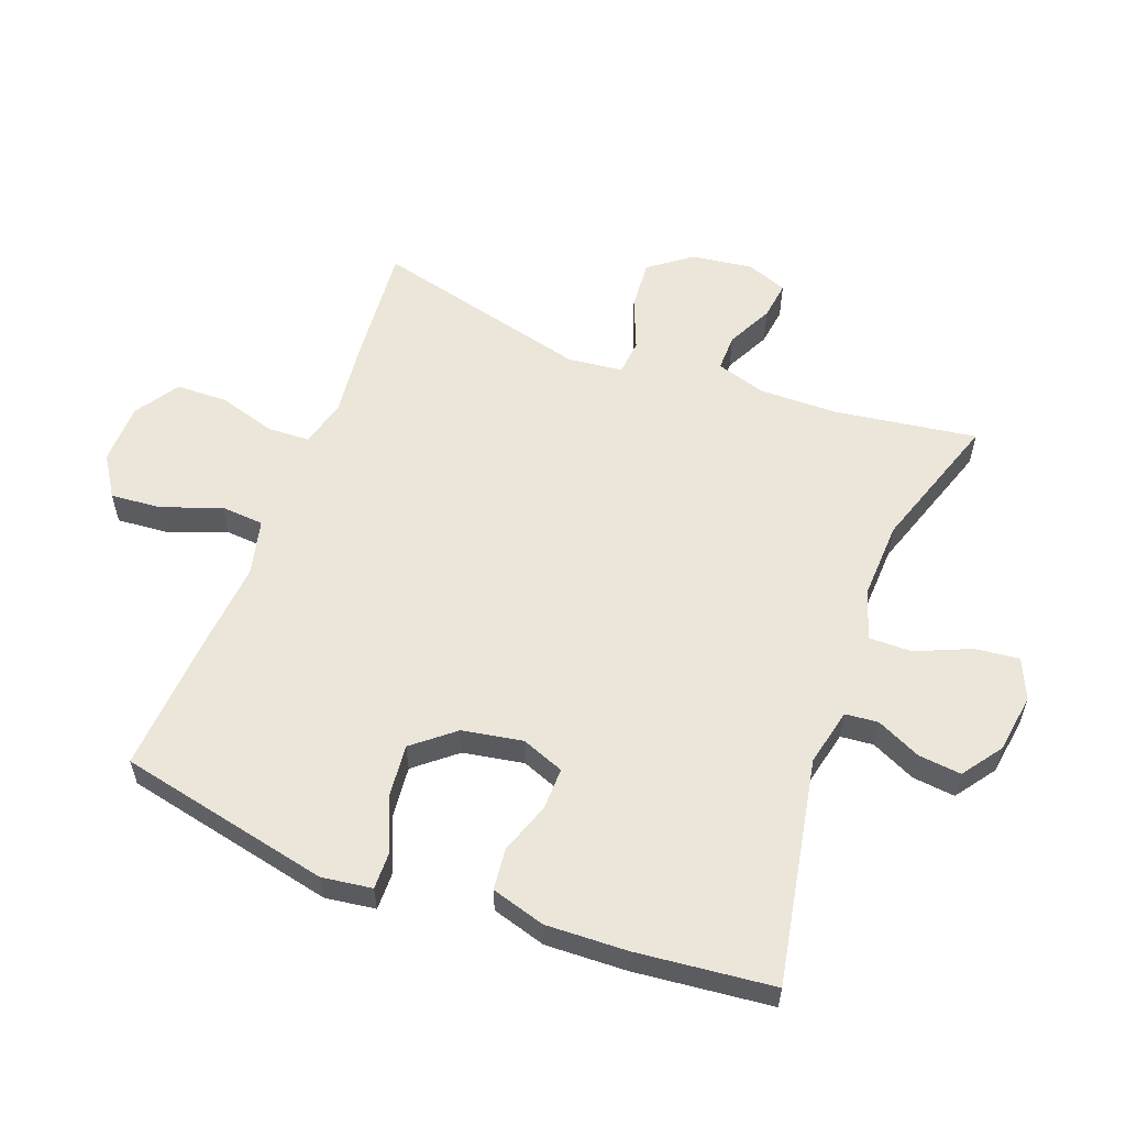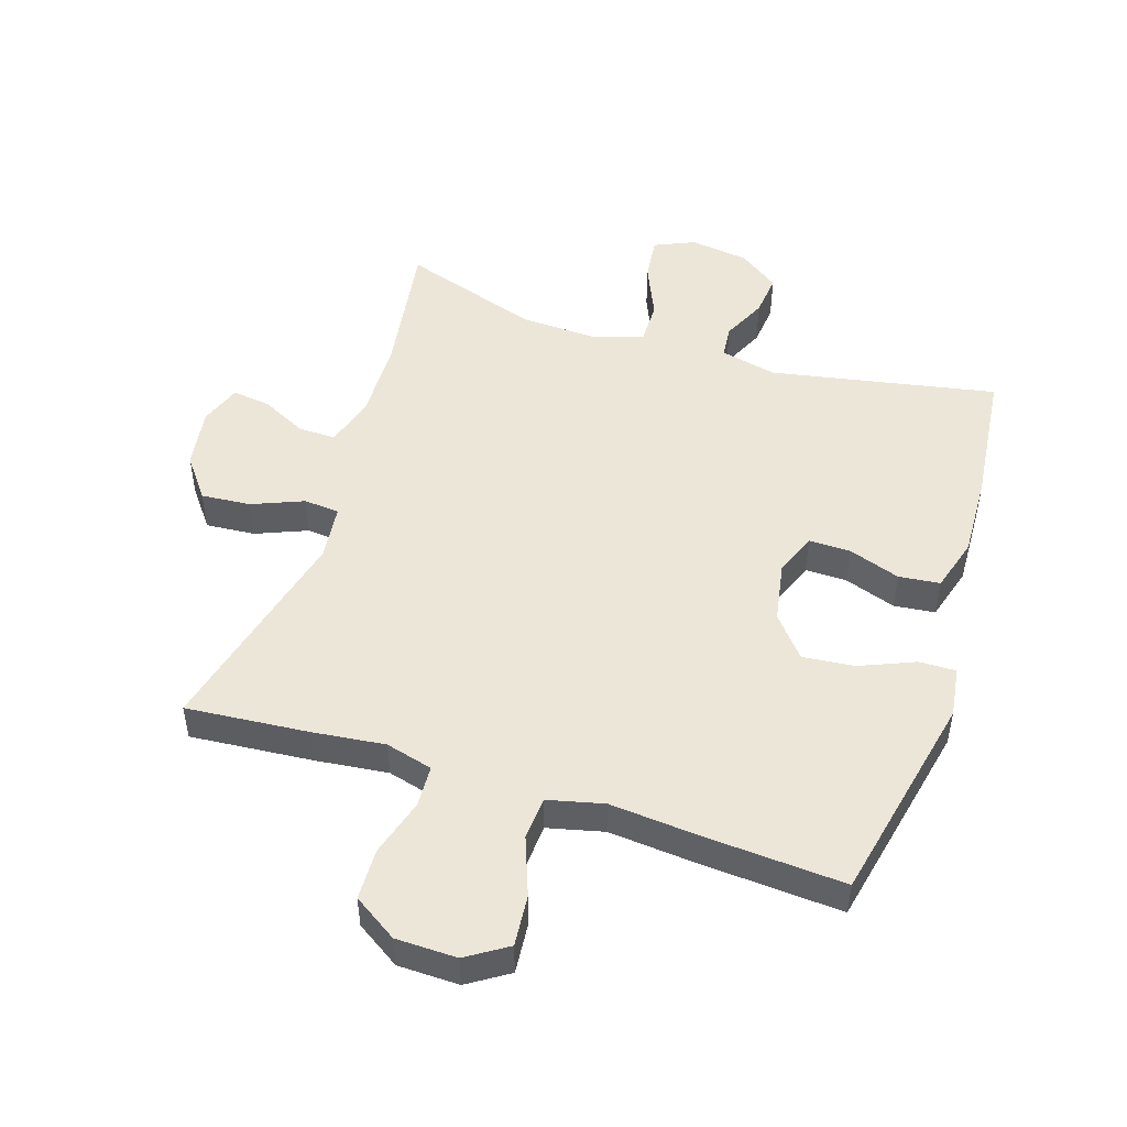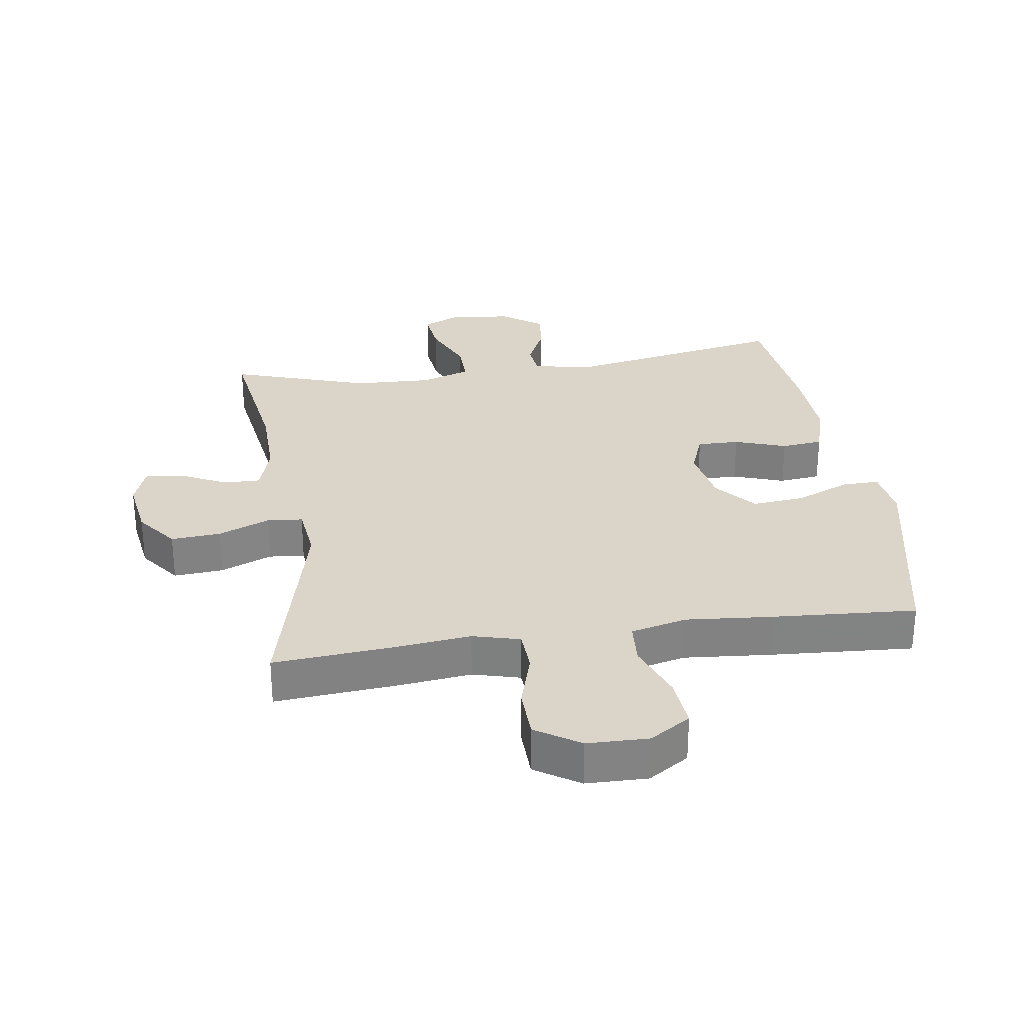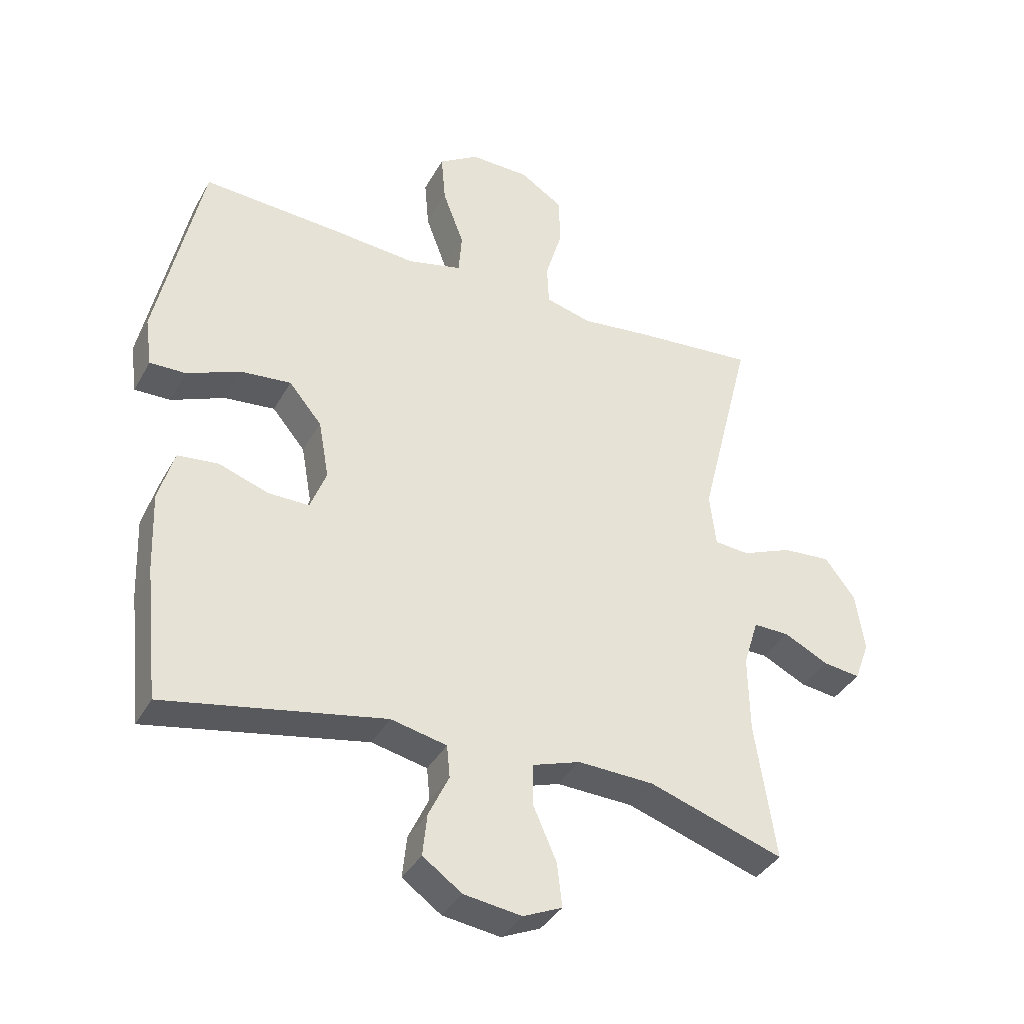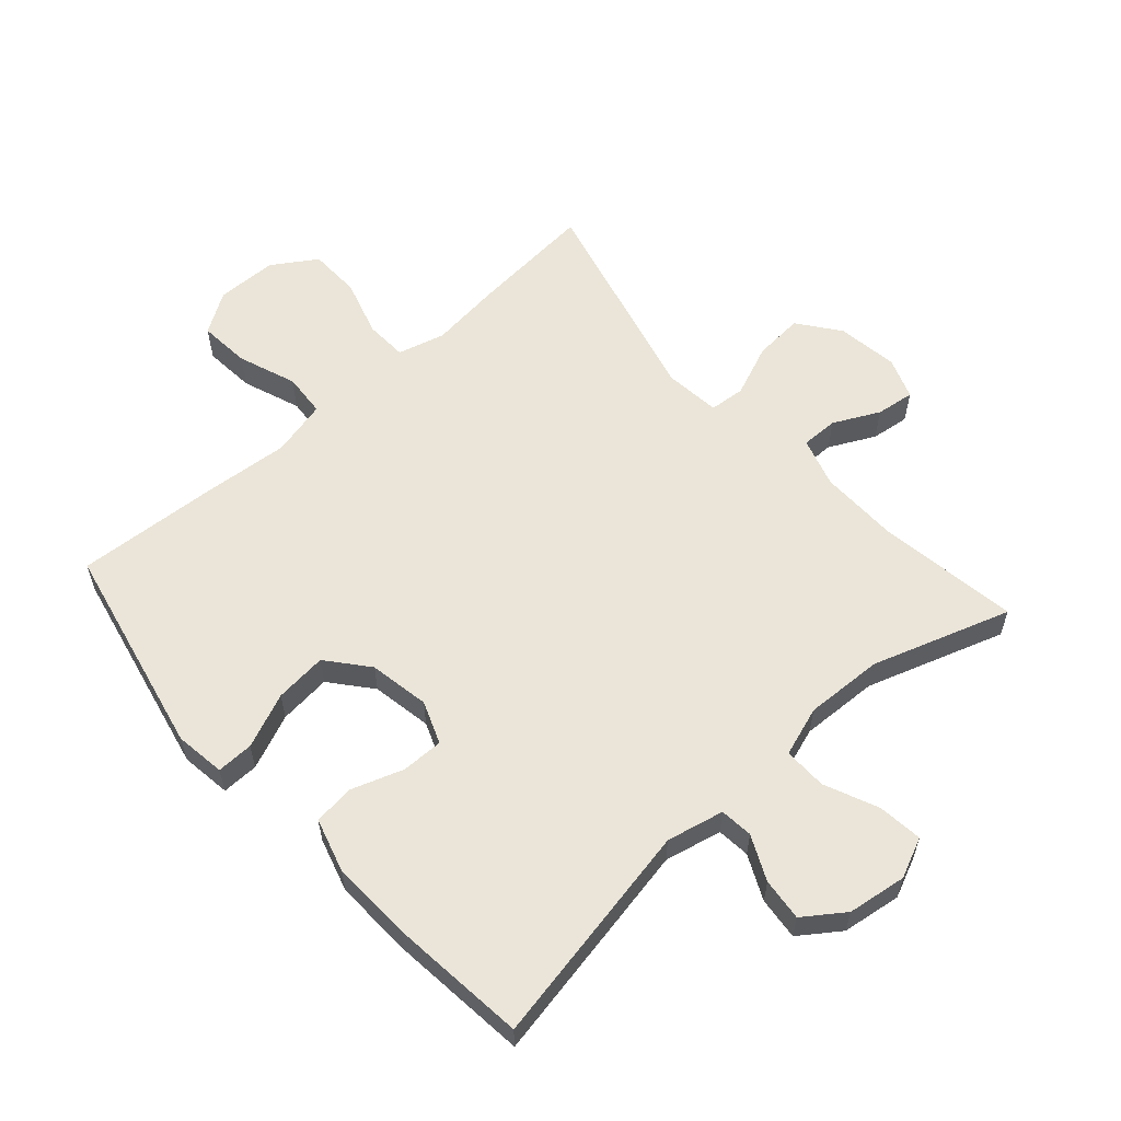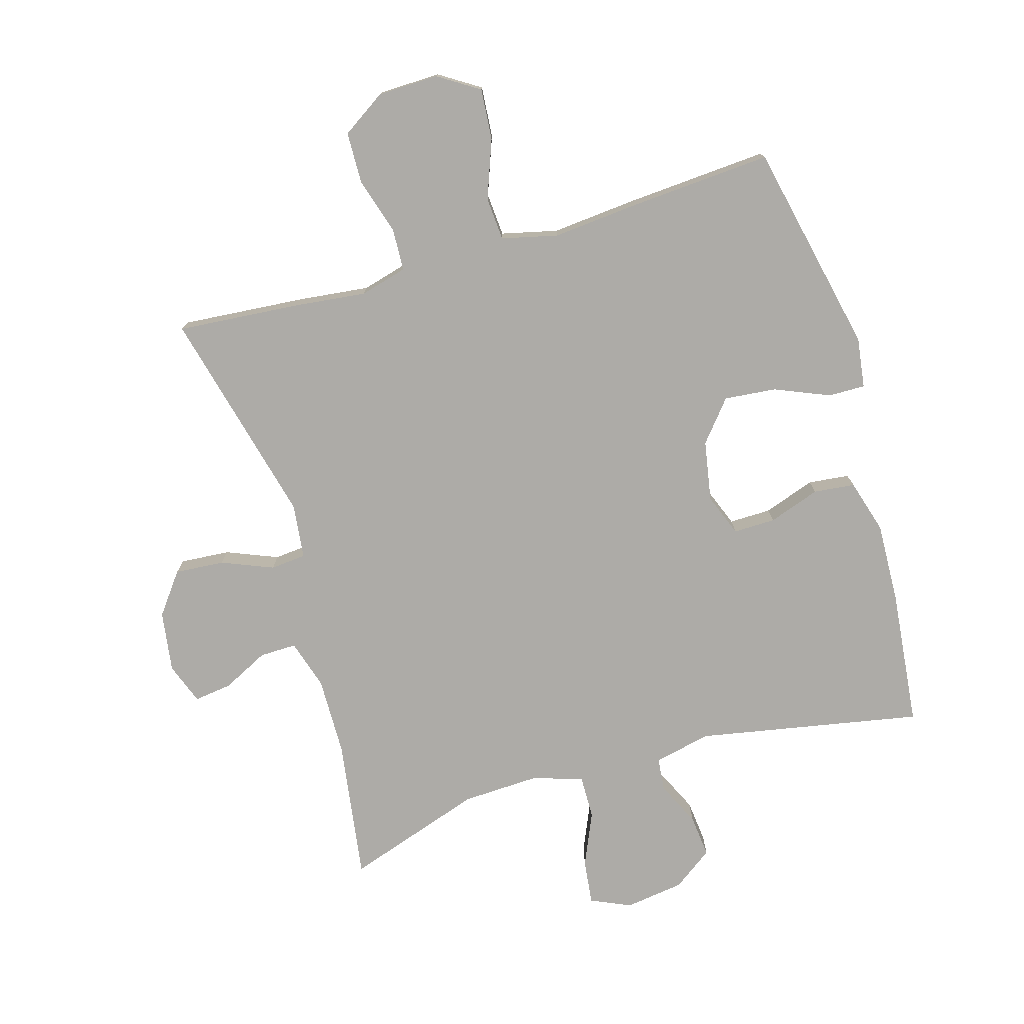
<metadata>
{"format":"obj","ext":"obj","renderer":"f3d","projection":"perspective","resolution":1024,"background":"white","views":[{"elev":57.5,"azim":110.7,"up":"+Y"},{"elev":49.4,"azim":17.8,"up":"+Y"},{"elev":29.4,"azim":-8.5,"up":"+Y"},{"elev":-37.5,"azim":154.0,"up":"+Z"},{"elev":59.0,"azim":138.3,"up":"+Y"},{"elev":-76.4,"azim":16.4,"up":"+Y"}]}
</metadata>
<code>
v -0.5 0.07 -0.5
v -0.467 0.07 -0.277
v -0.465 0.07 -0.153
v -0.489 0.07 -0.075
v -0.547 0.07 -0.076
v -0.619 0.07 -0.112
v -0.679 0.07 -0.12
v -0.703 0.07 -0.055
v -0.689 0.07 0.041
v -0.64 0.07 0.106
v -0.562 0.07 0.1
v -0.481 0.07 0.067
v -0.425 0.07 0.072
v -0.415 0.07 0.159
v -0.5 0.07 0.5
v -0.307 0.07 0.484
v -0.193 0.07 0.471
v -0.119 0.07 0.491
v -0.116 0.07 0.557
v -0.143 0.07 0.647
v -0.141 0.07 0.728
v -0.072 0.07 0.773
v 0.024 0.07 0.775
v 0.088 0.07 0.734
v 0.081 0.07 0.653
v 0.047 0.07 0.562
v 0.052 0.07 0.494
v 0.14 0.07 0.473
v 0.276 0.07 0.485
v 0.5 0.07 0.5
v 0.572 0.07 0.166
v 0.561 0.07 0.087
v 0.503 0.07 0.088
v 0.417 0.07 0.124
v 0.335 0.07 0.132
v 0.282 0.07 0.068
v 0.265 0.07 -0.027
v 0.291 0.07 -0.094
v 0.357 0.07 -0.093
v 0.438 0.07 -0.065
v 0.503 0.07 -0.072
v 0.528 0.07 -0.157
v 0.523 0.07 -0.285
v 0.5 0.07 -0.5
v 0.146 0.07 -0.433
v 0.056 0.07 -0.453
v 0.051 0.07 -0.505
v 0.084 0.07 -0.575
v 0.091 0.07 -0.642
v 0.028 0.07 -0.687
v -0.065 0.07 -0.7
v -0.128 0.07 -0.672
v -0.12 0.07 -0.602
v -0.083 0.07 -0.517
v -0.082 0.07 -0.449
v -0.16 0.07 -0.423
v -0.283 0.07 -0.428
v -0.5 0 -0.5
v -0.467 0 -0.277
v -0.465 0 -0.153
v -0.489 0 -0.075
v -0.547 0 -0.076
v -0.619 0 -0.112
v -0.679 0 -0.12
v -0.703 0 -0.055
v -0.689 0 0.041
v -0.64 0 0.106
v -0.562 0 0.1
v -0.481 0 0.067
v -0.425 0 0.072
v -0.415 0 0.159
v -0.5 0 0.5
v -0.307 0 0.484
v -0.193 0 0.471
v -0.119 0 0.491
v -0.116 0 0.557
v -0.143 0 0.647
v -0.141 0 0.728
v -0.072 0 0.773
v 0.024 0 0.775
v 0.088 0 0.734
v 0.081 0 0.653
v 0.047 0 0.562
v 0.052 0 0.494
v 0.14 0 0.473
v 0.276 0 0.485
v 0.5 0 0.5
v 0.572 0 0.166
v 0.561 0 0.087
v 0.503 0 0.088
v 0.417 0 0.124
v 0.335 0 0.132
v 0.282 0 0.068
v 0.265 0 -0.027
v 0.291 0 -0.094
v 0.357 0 -0.093
v 0.438 0 -0.065
v 0.503 0 -0.072
v 0.528 0 -0.157
v 0.523 0 -0.285
v 0.5 0 -0.5
v 0.146 0 -0.433
v 0.056 0 -0.453
v 0.051 0 -0.505
v 0.084 0 -0.575
v 0.091 0 -0.642
v 0.028 0 -0.687
v -0.065 0 -0.7
v -0.128 0 -0.672
v -0.12 0 -0.602
v -0.083 0 -0.517
v -0.082 0 -0.449
v -0.16 0 -0.423
v -0.283 0 -0.428
f 51 52 53 54
f 51 54 55
f 50 51 55
f 47 48 49 50
f 46 47 50 55
f 45 46 55 56
f 43 44 45
f 42 43 45 56
f 39 40 41 42
f 38 39 42 56
f 31 32 33 34
f 31 34 35
f 28 29 30 31
f 27 28 31 35
f 23 24 25 26
f 23 26 27
f 22 23 27
f 19 20 21 22
f 18 19 22 27
f 17 18 27 35
f 14 15 16 17
f 13 14 17 35
f 9 10 11 12
f 5 6 7 8
f 4 5 8 9
f 57 1 2
f 57 2 3
f 37 38 56 57
f 36 37 57 3
f 35 36 3 4
f 12 13 35
f 4 9 12 35
f 111 110 109 108
f 112 111 108
f 112 108 107
f 107 106 105 104
f 112 107 104 103
f 113 112 103 102
f 102 101 100
f 113 102 100 99
f 99 98 97 96
f 113 99 96 95
f 91 90 89 88
f 92 91 88
f 88 87 86 85
f 92 88 85 84
f 83 82 81 80
f 84 83 80
f 84 80 79
f 79 78 77 76
f 84 79 76 75
f 92 84 75 74
f 74 73 72 71
f 92 74 71 70
f 69 68 67 66
f 65 64 63 62
f 66 65 62 61
f 59 58 114
f 60 59 114
f 114 113 95 94
f 60 114 94 93
f 61 60 93 92
f 92 70 69
f 92 69 66 61
f 1 58 59 2
f 2 59 60 3
f 3 60 61 4
f 4 61 62 5
f 5 62 63 6
f 6 63 64 7
f 7 64 65 8
f 8 65 66 9
f 9 66 67 10
f 10 67 68 11
f 11 68 69 12
f 12 69 70 13
f 13 70 71 14
f 14 71 72 15
f 15 72 73 16
f 16 73 74 17
f 17 74 75 18
f 18 75 76 19
f 19 76 77 20
f 20 77 78 21
f 21 78 79 22
f 22 79 80 23
f 23 80 81 24
f 24 81 82 25
f 25 82 83 26
f 26 83 84 27
f 27 84 85 28
f 28 85 86 29
f 29 86 87 30
f 30 87 88 31
f 31 88 89 32
f 32 89 90 33
f 33 90 91 34
f 34 91 92 35
f 35 92 93 36
f 36 93 94 37
f 37 94 95 38
f 38 95 96 39
f 39 96 97 40
f 40 97 98 41
f 41 98 99 42
f 42 99 100 43
f 43 100 101 44
f 44 101 102 45
f 45 102 103 46
f 46 103 104 47
f 47 104 105 48
f 48 105 106 49
f 49 106 107 50
f 50 107 108 51
f 51 108 109 52
f 52 109 110 53
f 53 110 111 54
f 54 111 112 55
f 55 112 113 56
f 56 113 114 57
f 57 114 58 1

</code>
